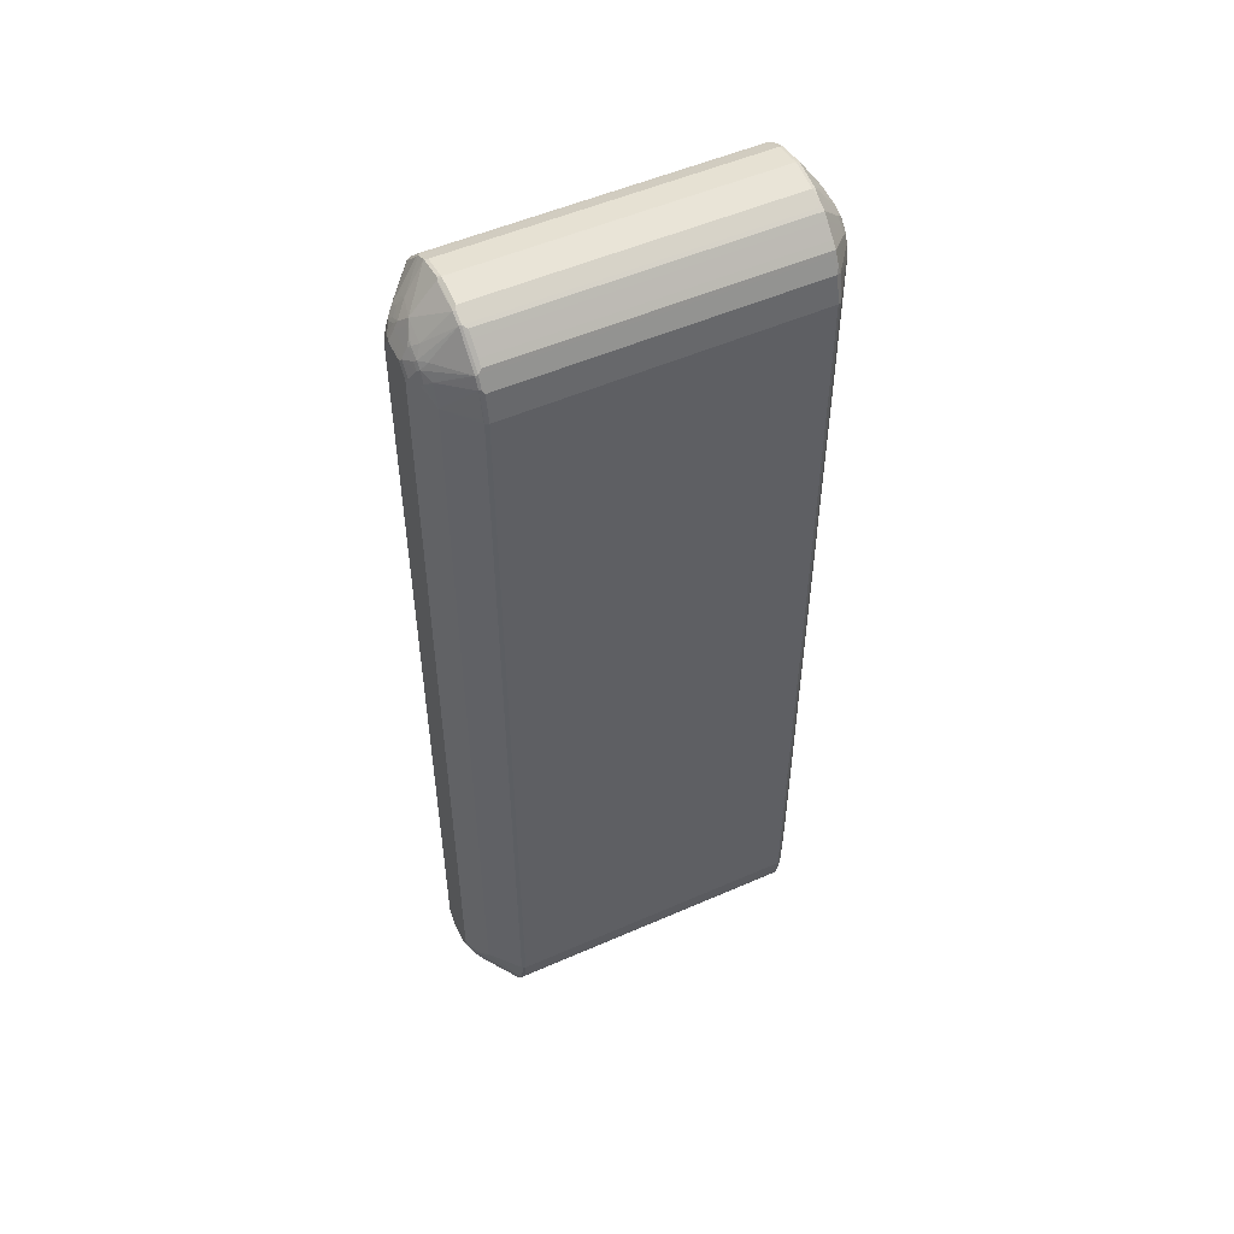
<metadata>
{"format":"obj","ext":"obj","renderer":"f3d","projection":"perspective","resolution":1024,"background":"white","views":[{"elev":52.2,"azim":-25.3,"up":"+Y"}]}
</metadata>
<code>
v -0.3565 -0.825 -0.01016
v -0.3548 -0.8234 -0.01867
v -0.3514 -0.8302 -0.02545
v -0.3497 -0.8386 -0.01357
v -0.3531 -0.8318 -0.006768
v -0.3565 -0.825 0.03056
v -0.3565 -0.8047 -0.03054
v -0.3514 -0.8199 -0.03564
v -0.3412 -0.8403 -0.04583
v -0.3412 -0.8505 -0.02545
v -0.3395 -0.859 -0.01357
v -0.3463 -0.8454 -0.01016
v -0.3531 -0.8318 0.03394
v -0.3539 -0.825 0.04202
v -0.3565 -0.8047 0.05091
v -0.3531 -0.8012 -0.03735
v -0.3463 -0.8047 -0.05093
v -0.3497 -0.808 -0.04412
v -0.3565 0.8047 -0.03054
v -0.3412 -0.8199 -0.056
v -0.3395 -0.808 -0.06451
v -0.331 -0.8302 -0.06619
v -0.331 -0.8505 -0.056
v -0.3209 -0.8709 -0.04583
v -0.3378 -0.8573 -0.02206
v -0.3361 -0.8658 0.01017
v -0.3191 -0.8794 -0.03393
v -0.3293 -0.8794 0.006782
v -0.3463 -0.8454 0.03056
v -0.3429 -0.8419 0.0543
v -0.3514 -0.8302 0.04328
v -0.3429 -0.8522 0.03394
v -0.3539 -0.8148 0.05218
v -0.3437 -0.8351 0.06237
v -0.3531 -0.8047 0.05772
v -0.3565 0.8047 0.05091
v -0.3531 0.808 -0.03735
v -0.3463 0.8047 -0.05093
v -0.3565 0.825 -0.01016
v -0.3539 0.8263 -0.02035
v -0.3539 0.8161 -0.03054
v -0.3225 -0.7707 -0.08826
v -0.2818 -0.8216 -0.129
v -0.3293 -0.8183 -0.07467
v -0.3395 0.8012 -0.06451
v -0.3209 -0.8403 -0.07638
v -0.2784 -0.8691 -0.1154
v -0.2784 -0.8794 -0.1053
v -0.2784 -0.8997 -0.08487
v -0.2784 -0.9098 -0.07467
v -0.3327 -0.8726 0.01356
v -0.2784 -0.9201 -0.05432
v -0.2818 -0.9234 -0.03735
v -0.2818 -0.9337 0.01356
v -0.2818 -0.9234 0.06449
v -0.3412 -0.8403 0.06364
v -0.3412 -0.8505 0.04328
v -0.3225 -0.8726 0.0543
v -0.3437 -0.8148 0.07257
v -0.3463 -0.8047 0.0713
v -0.3395 -0.825 0.07469
v -0.3531 0.8047 0.05772
v -0.3539 0.8096 0.05601
v -0.3539 0.8302 0.03562
v -0.3565 0.825 0.03056
v -0.3514 0.8173 -0.03564
v -0.3412 0.8377 -0.04583
v -0.3429 0.8283 -0.04751
v -0.3429 0.808 -0.05771
v -0.3531 0.8318 -0.01016
v -0.3437 0.8364 -0.04074
v -0.3463 0.8454 -0.01016
v -0.3437 0.8467 -0.02035
v -0.3225 0.7775 -0.08826
v -0.275 -0.825 -0.1324
v -0.2801 -0.8302 -0.1273
v -0.2818 -0.8522 -0.1188
v -0.2818 0.8283 -0.129
v -0.3327 0.8183 -0.0679
v -0.3293 0.8115 -0.07467
v -0.2784 -0.8386 -0.1256
v -0.275 -0.8555 -0.1222
v -0.2716 -0.8623 -0.1188
v 0.2818 -0.8691 -0.1154
v 0.2818 -0.8794 -0.1053
v 0.2818 -0.8997 -0.08487
v -0.2716 -0.9133 -0.0679
v 0.2818 -0.9098 -0.07467
v -0.275 -0.9269 -0.04074
v -0.275 -0.9371 0.01017
v -0.275 -0.9269 0.06111
v -0.2801 -0.9217 0.06874
v -0.2818 -0.9133 0.08488
v -0.3209 -0.8709 0.06364
v -0.331 -0.8505 0.07383
v -0.3395 -0.8047 0.08488
v -0.3327 -0.7843 0.09846
v -0.3361 -0.7843 0.09166
v -0.3463 0.8047 0.0713
v -0.3293 -0.8351 0.08488
v -0.3191 -0.825 0.1052
v -0.3437 0.8096 0.0764
v -0.3437 0.8302 0.0662
v -0.3437 0.8403 0.05601
v -0.3399 0.8454 0.06111
v -0.3437 0.8505 0.03562
v -0.3463 0.8454 0.03056
v -0.331 0.8276 -0.06619
v -0.3412 0.8173 -0.056
v -0.3395 0.8487 -0.03054
v -0.3293 0.859 -0.04074
v -0.331 0.848 -0.056
v -0.3361 0.8658 0.01017
v -0.3395 0.859 -0.01016
v -0.2037 -0.07118 -0.1528
v -0.2291 -0.7384 -0.14
v -0.2037 -0.7436 -0.1426
v -0.163 -0.7537 -0.1426
v 0.2852 -0.825 -0.1324
v -0.275 0.825 -0.1324
v -0.3225 0.8283 -0.07809
v -0.2818 0.859 -0.1188
v 0.2852 -0.8555 -0.1222
v 0.2886 -0.8623 -0.1188
v 0.2886 -0.8726 -0.1086
v 0.2886 -0.9133 -0.0679
v 0.2852 -0.9269 -0.04074
v 0.2852 -0.9371 0.01017
v 0.2852 -0.9269 0.06111
v 0.2903 -0.9142 0.08656
v -0.275 -0.9133 0.08827
v -0.2801 -0.9116 0.08912
v -0.2826 -0.9065 0.09292
v -0.2826 -0.8658 0.1337
v -0.3209 -0.8403 0.09422
v -0.2826 -0.8861 0.1133
v -0.3293 -0.7843 0.1052
v -0.3327 0.7843 0.09846
v -0.3361 0.7843 0.09166
v -0.2801 -0.8606 0.1401
v -0.2801 -0.8403 0.1502
v -0.3395 0.8047 0.08488
v -0.3399 0.8148 0.08146
v -0.3399 0.8351 0.0713
v -0.3297 0.8658 0.05091
v -0.3399 0.8555 0.04072
v -0.3285 0.8505 0.0764
v -0.2826 0.9116 0.08656
v -0.3395 0.859 0.03056
v -0.3336 0.8709 0.01527
v -0.3209 0.8377 -0.07638
v -0.3209 0.8683 -0.04583
v -0.3191 0.8794 -0.03054
v -0.2826 0.9078 -0.07129
v -0.2826 0.8874 -0.09167
v -0.2826 0.8671 -0.112
v -0.3293 0.8794 0.01017
v -0.2037 0.173 -0.1528
v -0.1018 0.05761 -0.1596
v -0.09841 0.05431 -0.1596
v 0.275 -0.7232 -0.1426
v 0.1069 0.05596 -0.1604
v 0.292 -0.825 -0.129
v 0.2928 -0.8302 -0.1273
v 0.2886 -0.8318 -0.129
v 0.2818 -0.7232 -0.1392
v -0.275 0.8555 -0.1222
v 0 0.8148 -0.1426
v -0.0305 0.8047 -0.1426
v -0.05088 0.7944 -0.1426
v -0.06107 0.7843 -0.1426
v -0.07126 0.774 -0.1426
v -0.2801 0.8632 -0.1171
v -0.275 0.8623 -0.1188
v 0.2928 -0.8606 -0.1171
v 0.2928 -0.8709 -0.1069
v 0.2928 -0.8913 -0.08658
v 0.2928 -0.9116 -0.06619
v 0.2928 -0.9217 -0.04583
v 0.2886 -0.9234 -0.04751
v 0.292 -0.9234 -0.04074
v 0.292 -0.9337 0.01017
v 0.2903 -0.9346 0.01527
v 0.2903 -0.9243 0.0662
v -0.275 -0.9098 0.09504
v 0.2928 -0.9078 0.09166
v 0.2852 -0.9098 0.09504
v -0.275 -0.8997 0.1052
v -0.275 -0.8794 0.1256
v -0.275 -0.8691 0.1358
v -0.2818 -0.8351 0.1494
v -0.2818 -0.7843 0.1596
v -0.3293 0.7843 0.1052
v 0.2852 -0.8691 0.1358
v 0.2852 -0.8623 0.1392
v 0.2852 -0.8351 0.1528
v -0.275 -0.8351 0.1528
v -0.275 -0.7843 0.163
v -0.2801 -0.7893 0.1604
v -0.3297 0.825 0.09166
v -0.2826 0.8606 0.1375
v -0.2826 0.9217 0.0662
v -0.2826 0.8709 0.1273
v -0.2826 0.8913 0.1069
v -0.2784 0.9133 0.08827
v -0.2801 0.9142 -0.06619
v -0.2801 0.9243 -0.04583
v -0.275 0.9098 -0.07467
v -0.275 0.8997 -0.08487
v -0.275 0.8794 -0.1053
v -0.275 0.8691 -0.1154
v -0.2826 0.932 0.01527
v -0.2818 0.9337 0.01017
v -0.2801 0.9346 0.005072
v 0.2801 -0.7181 -0.14
v 0.2139 -0.07118 -0.1528
v 0.2139 0.173 -0.1528
v 0.2852 0.825 -0.1324
v 0.04069 0.8047 -0.1426
v 0.06107 0.7843 -0.1426
v 0.07126 0.774 -0.1426
v 0.3293 -0.7843 -0.08487
v 0.292 0.825 -0.129
v 0.3395 -0.8148 -0.06451
v 0.3399 -0.825 -0.06109
v 0.005025 0.8199 -0.14
v 0.2852 0.8555 -0.1222
v 0.2852 0.8623 -0.1188
v 0.3399 -0.8454 -0.04074
v 0.3399 -0.8555 -0.03054
v 0.3293 -0.8794 6.98e-06
v 0.2928 -0.932 0.005072
v 0.3395 -0.859 -0.02035
v 0.292 -0.9234 0.06111
v 0.3293 -0.8794 0.02036
v 0.2928 -0.9179 0.0713
v 0.3395 -0.859 0.04072
v 0.2928 -0.8874 0.112
v 0.2852 -0.8997 0.1052
v 0.3437 -0.8467 0.05091
v 0.3412 -0.848 0.05601
v 0.331 -0.8581 0.0662
v 0.331 -0.848 0.0764
v 0.2852 -0.8794 0.1256
v -0.2818 0.7843 0.1596
v -0.2826 0.7893 0.1579
v -0.2826 0.8403 0.1477
v 0.2928 -0.8671 0.1324
v 0.2903 -0.8632 0.1375
v 0.292 -0.859 0.1392
v 0.2903 -0.8428 0.1477
v 0.292 -0.8386 0.1494
v 0.2852 -0.7843 0.163
v -0.275 0.7843 0.163
v -0.2784 0.8623 0.1392
v -0.2784 0.9234 0.06788
v -0.275 0.9269 0.06111
v -0.2818 0.9234 0.06111
v -0.2784 0.8726 0.129
v 0.2818 0.9133 0.08827
v -0.2716 0.8794 0.1256
v -0.2716 0.8997 0.1052
v -0.2716 0.9098 0.09504
v -0.275 0.9269 -0.04074
v 0.2852 0.9269 -0.04074
v 0.2852 0.9133 -0.0679
v 0.2852 0.9098 -0.07467
v 0.2852 0.8997 -0.08487
v 0.2852 0.8794 -0.1053
v 0.2852 0.8691 -0.1154
v -0.275 0.9371 0.01017
v 0.2903 0.8302 -0.1299
v 0.3327 -0.7843 -0.07809
v 0.3293 0.7843 -0.08487
v 0.3395 0.8148 -0.06451
v 0.3463 -0.8148 -0.05093
v 0.3437 -0.8199 -0.056
v 0.3437 -0.8302 -0.04583
v 0.2903 0.8606 -0.1197
v 0.3437 -0.8505 -0.02545
v 0.3336 -0.8709 -0.00509
v 0.3361 -0.8658 0.02036
v 0.3463 -0.8454 0.04072
v 0.3539 -0.8263 0.04072
v 0.3437 -0.8263 0.0713
v 0.3412 -0.8276 0.0764
v 0.331 -0.8377 0.08656
v -0.2818 0.8351 0.1494
v -0.275 0.8351 0.1528
v -0.2784 0.8419 0.1494
v 0.3429 -0.8183 0.07808
v 0.3327 -0.7979 0.09846
v 0.3293 -0.7911 0.1052
v 0.292 -0.7876 0.1596
v 0.2852 0.7843 0.163
v 0.2818 0.8623 0.1392
v -0.2716 0.8691 0.1358
v 0.2852 0.9269 0.06111
v 0.2886 0.9098 0.09504
v 0.2886 0.9201 0.07469
v 0.2886 0.8794 0.1256
v 0.2886 0.8997 0.1052
v 0.2852 0.9371 0.01017
v 0.292 0.9234 -0.04412
v 0.2903 0.9217 -0.04837
v 0.2903 0.9116 -0.06875
v 0.2928 0.9065 -0.07255
v 0.2928 0.8861 -0.09294
v 0.2928 0.8658 -0.1133
v 0.3361 -0.7843 -0.07129
v 0.3327 0.7843 -0.07809
v 0.3437 0.825 -0.0522
v 0.3463 0.8148 -0.05093
v 0.3531 -0.8047 -0.03735
v 0.3539 -0.8096 -0.03564
v 0.3539 -0.8302 -0.01525
v 0.3463 -0.8454 -0.02035
v 0.3361 -0.8658 6.98e-06
v 0.3531 -0.8318 0.03056
v 0.3565 -0.825 0.03056
v 0.3565 -0.8047 0.05091
v 0.3539 -0.8161 0.05091
v 0.3463 -0.8148 0.0713
v 0.2852 0.8351 0.1528
v 0.3531 -0.7775 0.06788
v 0.3497 -0.7707 0.07469
v 0.3293 0.7979 0.1052
v 0.292 0.7808 0.1596
v 0.292 0.8318 0.1494
v 0.2886 0.8691 0.1358
v 0.292 0.9234 0.05772
v 0.2903 0.9116 0.08656
v 0.331 0.8606 0.0662
v 0.2937 0.9049 0.08998
v 0.3412 0.8505 0.05601
v 0.3378 0.8573 0.05262
v 0.331 0.8505 0.0764
v 0.292 0.9337 0.006782
v 0.292 0.9133 -0.06451
v 0.3293 0.8794 0.003394
v 0.3327 0.8726 -0.00338
v 0.3429 0.8522 -0.02377
v 0.3412 0.8505 -0.03308
v 0.331 0.8606 -0.04327
v 0.331 0.8505 -0.05346
v 0.331 0.8403 -0.06366
v 0.3412 0.8302 -0.05346
v 0.3361 0.7843 -0.07129
v 0.3539 0.825 -0.02162
v 0.3539 0.8148 -0.03181
v 0.3437 0.8454 -0.03181
v 0.3565 0.8047 -0.03054
v 0.3531 0.8047 -0.03735
v 0.3565 -0.8047 -0.03054
v 0.3565 -0.825 -0.01016
v 0.3565 -0.774 0.06111
v 0.3531 -0.808 0.05772
v 0.2903 0.8403 0.1477
v 0.2886 0.8487 0.146
v 0.3531 0.7707 0.06788
v 0.3497 0.7775 0.07469
v 0.3395 0.8183 0.08488
v 0.2937 0.8438 0.1409
v 0.2937 0.8641 0.1307
v 0.331 0.8403 0.08656
v 0.3293 0.8794 0.02375
v 0.3395 0.859 0.04414
v 0.3463 0.8454 0.04072
v 0.3412 0.8302 0.0764
v 0.3514 0.8302 0.04582
v 0.3361 0.8658 6.98e-06
v 0.3463 0.8454 -0.02035
v 0.3531 0.8318 -0.01357
v 0.3565 0.825 -0.01016
v 0.3565 0.774 0.06111
v 0.3463 0.8148 0.0713
v 0.3361 0.8658 0.02036
v 0.3565 0.825 0.03056
v 0.3531 0.8318 0.02714
v 0.3514 0.8199 0.05601
v 0.3565 0.8047 0.05091
v 0.3548 0.8234 0.03904
f 1 2 3
f 218 279 272
f 222 273 224
f 222 274 311
f 222 311 273
f 223 272 275
f 223 275 274
f 224 273 276
f 224 276 277
f 224 277 225
f 225 277 278
f 225 278 229
f 226 228 279
f 226 279 227
f 228 270 279
f 229 278 280
f 229 280 230
f 230 280 233
f 231 233 280
f 231 280 281
f 218 227 279
f 218 220 219
f 218 221 220
f 215 218 272
f 205 261 262
f 205 262 263
f 205 263 299
f 205 299 260
f 206 207 264
f 206 264 265
f 206 265 266
f 206 266 267
f 206 267 208
f 231 281 235
f 207 214 271
f 208 267 268
f 208 268 209
f 209 268 269
f 209 269 210
f 210 269 270
f 210 270 211
f 213 258 257
f 213 257 271
f 213 271 214
f 207 271 264
f 234 235 237
f 235 281 282
f 235 282 283
f 252 286 291
f 252 291 292
f 252 292 293
f 252 293 294
f 252 294 253
f 253 294 328
f 253 328 295
f 254 295 324
f 254 324 289
f 250 252 251
f 255 290 289
f 255 324 296
f 255 296 330
f 255 330 297
f 255 297 261
f 255 261 259
f 257 298 303
f 257 303 271
f 260 299 300
f 261 301 302
f 255 289 324
f 205 259 261
f 250 286 252
f 248 286 250
f 235 283 237
f 237 283 240
f 238 243 248
f 238 248 244
f 240 283 284
f 240 284 285
f 240 285 286
f 240 286 241
f 241 286 243
f 248 250 249
f 241 243 242
f 243 287 248
f 245 254 289
f 245 289 288
f 245 288 247
f 245 247 246
f 247 288 289
f 247 289 290
f 247 290 255
f 248 287 286
f 243 286 287
f 261 302 262
f 205 257 256
f 205 300 298
f 173 211 174
f 174 211 270
f 174 270 228
f 174 228 226
f 175 225 176
f 176 225 229
f 176 229 177
f 177 229 178
f 178 229 230
f 178 230 179
f 179 231 232
f 179 232 182
f 179 182 181
f 179 230 233
f 179 233 231
f 182 234 184
f 182 184 183
f 182 232 231
f 182 231 235
f 168 218 219
f 168 227 218
f 168 226 227
f 167 226 168
f 161 162 216
f 161 216 217
f 161 217 218
f 161 218 215
f 162 168 219
f 162 219 220
f 162 220 221
f 162 221 218
f 162 218 217
f 182 235 234
f 162 217 216
f 163 166 223
f 163 223 274
f 163 274 222
f 164 222 224
f 164 224 225
f 164 225 175
f 166 215 272
f 166 272 223
f 167 174 226
f 163 222 164
f 184 234 237
f 184 237 236
f 185 187 239
f 196 251 252
f 196 252 253
f 196 253 198
f 196 198 197
f 198 253 295
f 198 295 254
f 198 254 199
f 199 254 245
f 200 247 201
f 195 251 196
f 201 247 255
f 201 259 203
f 202 205 256
f 202 256 257
f 202 257 258
f 202 258 213
f 202 213 212
f 203 259 204
f 204 259 205
f 205 260 300
f 201 255 259
f 205 298 257
f 195 250 251
f 194 244 248
f 185 239 188
f 186 238 244
f 186 244 239
f 186 239 187
f 186 236 237
f 186 237 240
f 186 240 241
f 186 241 242
f 186 242 243
f 195 249 250
f 186 243 238
f 188 244 189
f 189 244 194
f 189 194 190
f 192 199 245
f 193 245 246
f 193 246 247
f 193 247 200
f 194 248 249
f 194 249 195
f 188 239 244
f 161 215 166
f 261 297 330
f 262 302 299
f 321 357 322
f 322 357 323
f 323 357 325
f 324 329 358
f 324 358 359
f 325 356 375
f 325 375 360
f 325 360 361
f 325 361 326
f 327 361 362
f 327 362 329
f 327 329 328
f 329 362 369
f 329 369 363
f 329 363 358
f 330 359 364
f 330 364 365
f 331 366 338
f 331 367 366
f 321 325 357
f 321 356 325
f 320 356 321
f 320 375 356
f 312 349 350
f 312 350 313
f 312 347 343
f 312 343 351
f 312 351 349
f 313 350 352
f 313 352 353
f 314 354 315
f 314 353 352
f 333 337 335
f 314 352 354
f 316 355 320
f 316 320 319
f 316 354 355
f 320 355 354
f 320 354 352
f 320 352 374
f 320 374 378
f 320 378 381
f 320 381 375
f 315 354 316
f 333 335 334
f 335 368 367
f 335 367 336
f 361 376 362
f 362 376 369
f 363 369 364
f 364 369 365
f 366 367 377
f 367 368 377
f 368 372 371
f 368 371 377
f 368 370 378
f 361 375 376
f 368 378 379
f 368 373 372
f 369 376 380
f 369 380 370
f 370 380 381
f 370 381 382
f 370 382 378
f 373 379 378
f 373 378 374
f 375 381 376
f 368 379 373
f 311 313 348
f 360 375 361
f 358 363 359
f 335 337 369
f 335 369 370
f 335 370 368
f 337 365 369
f 338 366 340
f 340 366 377
f 340 377 371
f 340 371 341
f 341 371 342
f 359 363 364
f 342 371 372
f 342 351 343
f 343 345 344
f 343 347 345
f 345 347 346
f 349 373 374
f 349 374 352
f 349 352 350
f 349 351 372
f 349 372 373
f 342 372 351
f 261 330 301
f 309 347 312
f 309 345 346
f 275 313 311
f 276 314 315
f 276 315 277
f 276 310 348
f 276 348 313
f 276 313 353
f 276 353 314
f 277 315 278
f 278 316 280
f 278 315 316
f 280 316 317
f 280 317 318
f 280 318 281
f 281 318 282
f 282 318 317
f 282 317 283
f 283 317 316
f 283 316 319
f 283 319 320
f 275 312 313
f 275 309 312
f 275 279 309
f 274 275 311
f 262 299 263
f 264 271 303
f 264 303 265
f 265 303 338
f 265 338 304
f 265 304 305
f 265 305 306
f 265 306 266
f 266 306 267
f 283 320 284
f 267 306 307
f 268 307 308
f 268 308 269
f 269 308 309
f 269 309 270
f 270 309 279
f 272 279 275
f 273 310 276
f 273 311 348
f 273 348 310
f 267 307 268
f 284 320 321
f 284 321 322
f 284 322 285
f 300 334 335
f 300 335 336
f 300 336 367
f 300 367 331
f 301 330 365
f 301 365 337
f 301 337 302
f 304 339 306
f 304 306 305
f 300 332 334
f 304 338 340
f 304 341 342
f 304 342 343
f 304 343 339
f 306 339 307
f 307 339 343
f 307 343 344
f 307 344 345
f 307 345 308
f 308 345 309
f 304 340 341
f 309 346 347
f 299 334 332
f 299 337 333
f 285 322 323
f 285 323 291
f 285 291 286
f 291 323 325
f 291 325 292
f 292 325 326
f 292 326 293
f 293 326 361
f 293 361 327
f 299 333 334
f 293 327 328
f 295 328 329
f 295 329 324
f 296 324 359
f 296 359 330
f 298 300 331
f 298 331 338
f 298 338 303
f 299 332 300
f 299 302 337
f 293 328 294
f 159 162 160
f 159 168 162
f 159 169 168
f 43 75 76
f 43 76 77
f 43 77 44
f 43 78 120
f 43 120 75
f 44 77 46
f 45 69 79
f 45 79 80
f 45 80 78
f 45 78 74
f 46 77 47
f 47 77 76
f 47 76 81
f 47 81 75
f 47 75 82
f 47 82 83
f 47 83 124
f 47 124 84
f 47 84 85
f 42 78 43
f 42 74 78
f 41 67 66
f 41 71 67
f 34 61 96
f 34 96 59
f 35 60 99
f 35 99 62
f 36 62 63
f 36 63 64
f 36 64 65
f 37 41 66
f 37 66 67
f 47 85 48
f 37 67 68
f 37 69 38
f 38 69 45
f 39 65 64
f 39 64 70
f 39 70 40
f 40 71 41
f 40 70 72
f 40 72 73
f 40 73 71
f 37 68 69
f 48 85 86
f 48 86 49
f 49 86 88
f 60 98 139
f 60 139 99
f 61 95 100
f 61 100 101
f 61 101 96
f 62 99 63
f 63 99 102
f 63 102 103
f 63 103 64
f 60 97 98
f 64 103 104
f 64 105 106
f 64 106 107
f 64 107 72
f 64 72 70
f 67 108 109
f 67 109 69
f 67 69 68
f 67 71 110
f 67 110 111
f 64 104 105
f 34 56 61
f 60 96 97
f 57 94 95
f 49 88 50
f 50 87 52
f 50 88 126
f 50 126 87
f 51 55 58
f 52 87 126
f 52 126 127
f 52 127 89
f 52 89 53
f 59 96 60
f 53 89 90
f 54 90 91
f 54 91 55
f 55 91 92
f 55 92 132
f 55 132 93
f 55 93 94
f 55 94 58
f 56 57 95
f 56 95 61
f 53 90 54
f 67 111 112
f 33 60 35
f 33 34 59
f 7 17 18
f 7 18 8
f 7 19 37
f 7 37 16
f 8 20 9
f 8 18 21
f 8 21 20
f 9 20 22
f 9 22 23
f 9 23 10
f 10 23 24
f 10 24 25
f 10 25 11
f 11 26 12
f 11 25 27
f 11 27 28
f 11 28 26
f 12 26 29
f 13 30 56
f 7 16 17
f 6 14 15
f 6 13 14
f 5 29 13
f 1 3 4
f 1 4 5
f 1 5 13
f 1 13 6
f 1 6 15
f 1 15 36
f 1 36 65
f 1 65 39
f 1 39 19
f 13 56 31
f 1 19 7
f 2 7 3
f 3 7 8
f 3 8 9
f 3 9 10
f 3 10 11
f 3 11 4
f 4 11 12
f 4 12 5
f 5 12 29
f 1 7 2
f 13 31 14
f 13 29 32
f 13 32 30
f 23 47 48
f 23 48 49
f 23 49 50
f 23 50 24
f 24 50 27
f 24 27 25
f 26 28 51
f 26 51 32
f 26 32 29
f 23 46 47
f 27 50 52
f 27 53 28
f 28 53 54
f 28 54 55
f 28 55 51
f 30 32 57
f 30 57 56
f 32 51 58
f 32 58 94
f 32 94 57
f 27 52 53
f 33 59 60
f 22 46 23
f 21 74 42
f 14 33 15
f 14 31 56
f 14 56 34
f 14 34 33
f 15 33 35
f 15 35 62
f 15 62 36
f 16 37 38
f 16 38 17
f 22 44 46
f 17 21 18
f 17 45 21
f 19 39 40
f 19 40 41
f 19 41 37
f 20 21 22
f 21 42 43
f 21 43 44
f 21 44 22
f 21 45 74
f 17 38 45
f 67 112 108
f 69 109 108
f 69 108 79
f 127 181 182
f 127 182 128
f 128 182 183
f 128 183 184
f 128 184 129
f 129 184 130
f 130 185 131
f 130 184 236
f 130 236 186
f 130 186 187
f 130 187 185
f 131 185 132
f 132 185 133
f 133 185 188
f 133 188 189
f 133 189 136
f 134 136 189
f 134 189 190
f 134 190 140
f 127 179 181
f 127 180 179
f 126 177 178
f 126 180 127
f 119 166 163
f 120 122 167
f 120 167 168
f 120 168 169
f 120 169 170
f 120 170 171
f 120 171 172
f 120 172 158
f 121 151 122
f 137 141 191
f 122 156 173
f 122 174 167
f 124 165 164
f 124 164 175
f 124 175 176
f 124 176 125
f 125 176 177
f 125 177 126
f 126 178 179
f 126 179 180
f 122 173 174
f 137 191 192
f 137 192 245
f 137 245 193
f 149 157 150
f 152 153 206
f 152 206 154
f 153 157 207
f 153 207 206
f 154 206 208
f 154 208 209
f 154 209 210
f 154 210 155
f 148 205 202
f 155 210 156
f 156 210 211
f 157 202 212
f 157 212 213
f 157 213 214
f 157 214 207
f 158 172 159
f 159 172 171
f 159 171 170
f 159 170 169
f 156 211 173
f 119 161 166
f 148 204 205
f 147 203 204
f 138 193 142
f 140 194 195
f 140 195 196
f 140 196 197
f 140 197 141
f 140 190 194
f 141 197 198
f 141 198 199
f 141 199 192
f 147 204 148
f 141 192 191
f 143 193 200
f 143 200 144
f 144 200 201
f 144 201 147
f 145 148 202
f 145 202 157
f 145 157 146
f 146 157 149
f 147 201 203
f 142 193 143
f 119 124 123
f 119 165 124
f 119 164 165
f 85 125 126
f 85 126 86
f 85 124 125
f 86 126 88
f 89 127 128
f 89 128 90
f 90 128 129
f 90 129 91
f 91 129 130
f 84 124 85
f 91 130 131
f 91 132 92
f 93 132 133
f 93 133 95
f 93 95 94
f 95 134 135
f 95 135 101
f 95 101 100
f 95 133 136
f 95 136 134
f 91 131 132
f 96 137 97
f 82 124 83
f 79 121 80
f 71 73 114
f 71 114 110
f 72 107 113
f 72 113 157
f 72 157 114
f 72 114 73
f 75 115 116
f 75 116 117
f 75 117 118
f 82 123 124
f 75 118 119
f 75 123 82
f 75 81 76
f 75 120 158
f 75 158 115
f 78 80 121
f 78 121 122
f 78 122 120
f 79 108 151
f 79 151 121
f 75 119 123
f 376 381 380
f 96 101 137
f 97 193 138
f 110 114 111
f 111 152 112
f 111 114 153
f 111 153 152
f 112 152 154
f 112 154 155
f 112 155 156
f 112 156 122
f 112 122 151
f 108 112 151
f 113 150 157
f 115 117 116
f 115 158 159
f 115 159 117
f 117 159 160
f 117 160 118
f 118 161 119
f 118 160 162
f 118 162 161
f 119 163 164
f 114 157 153
f 97 137 193
f 107 150 113
f 106 149 150
f 97 138 139
f 97 139 98
f 99 139 138
f 99 138 102
f 101 135 134
f 101 134 140
f 101 140 141
f 101 141 137
f 102 138 142
f 106 150 107
f 102 142 143
f 103 144 105
f 103 105 104
f 103 143 144
f 105 145 146
f 105 146 106
f 105 144 147
f 105 147 148
f 105 148 145
f 106 146 149
f 102 143 103
f 378 382 381

</code>
